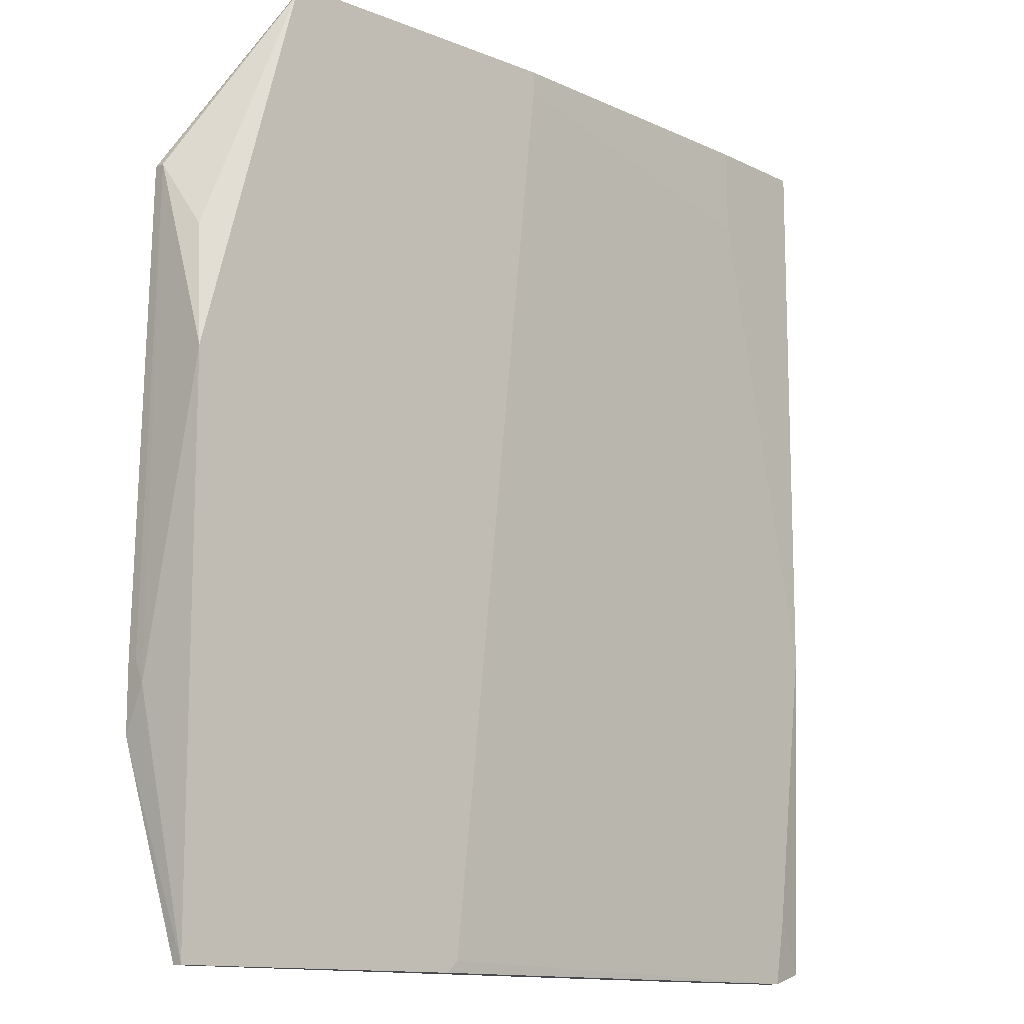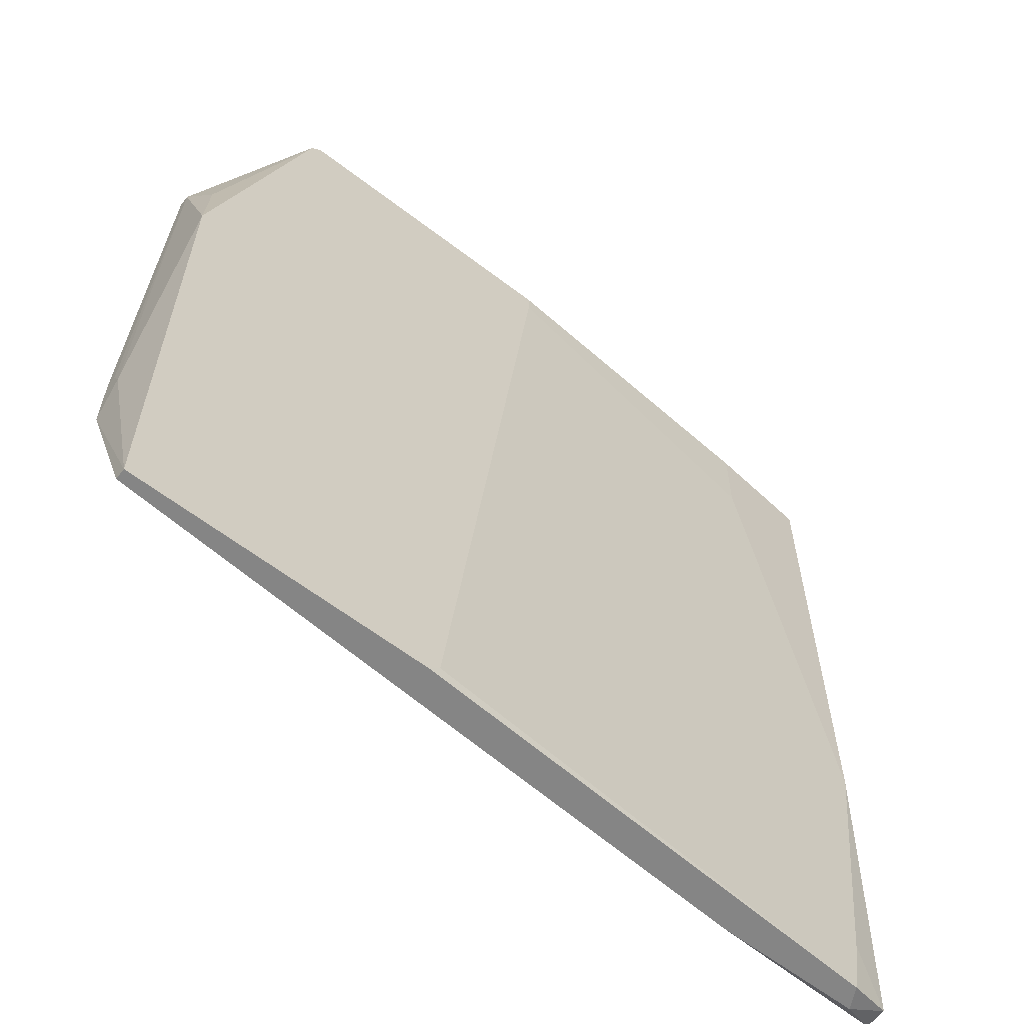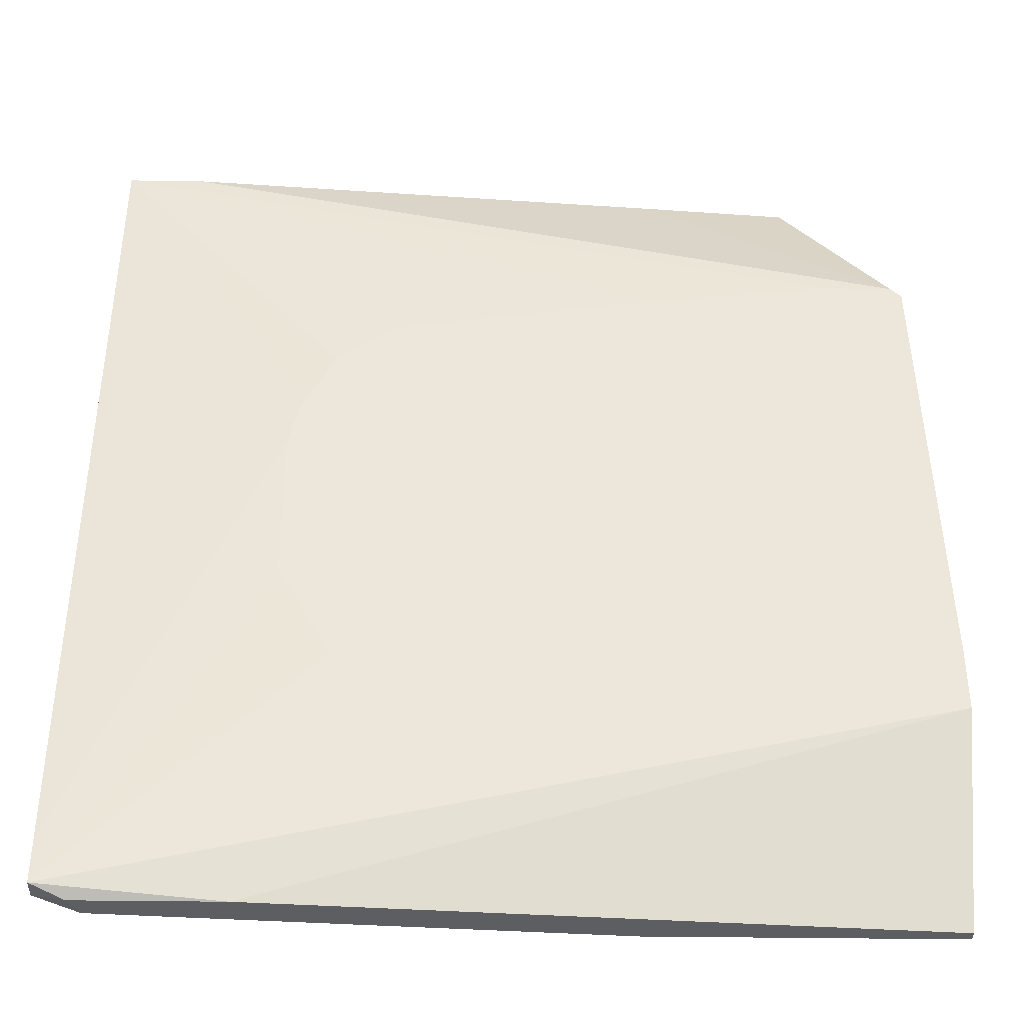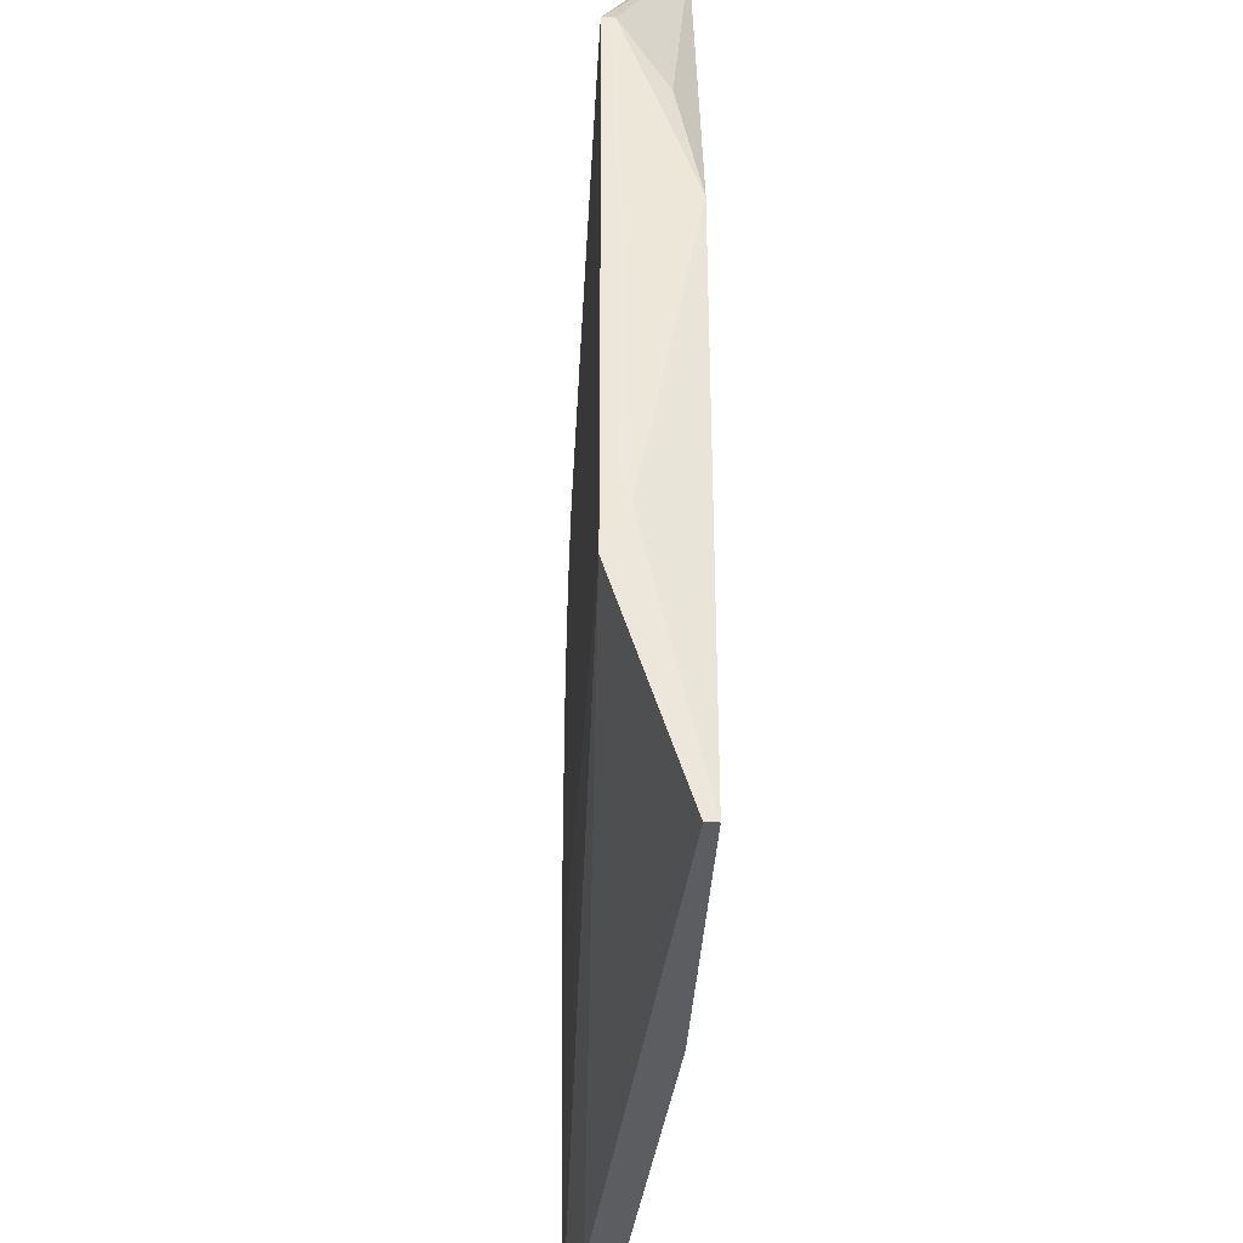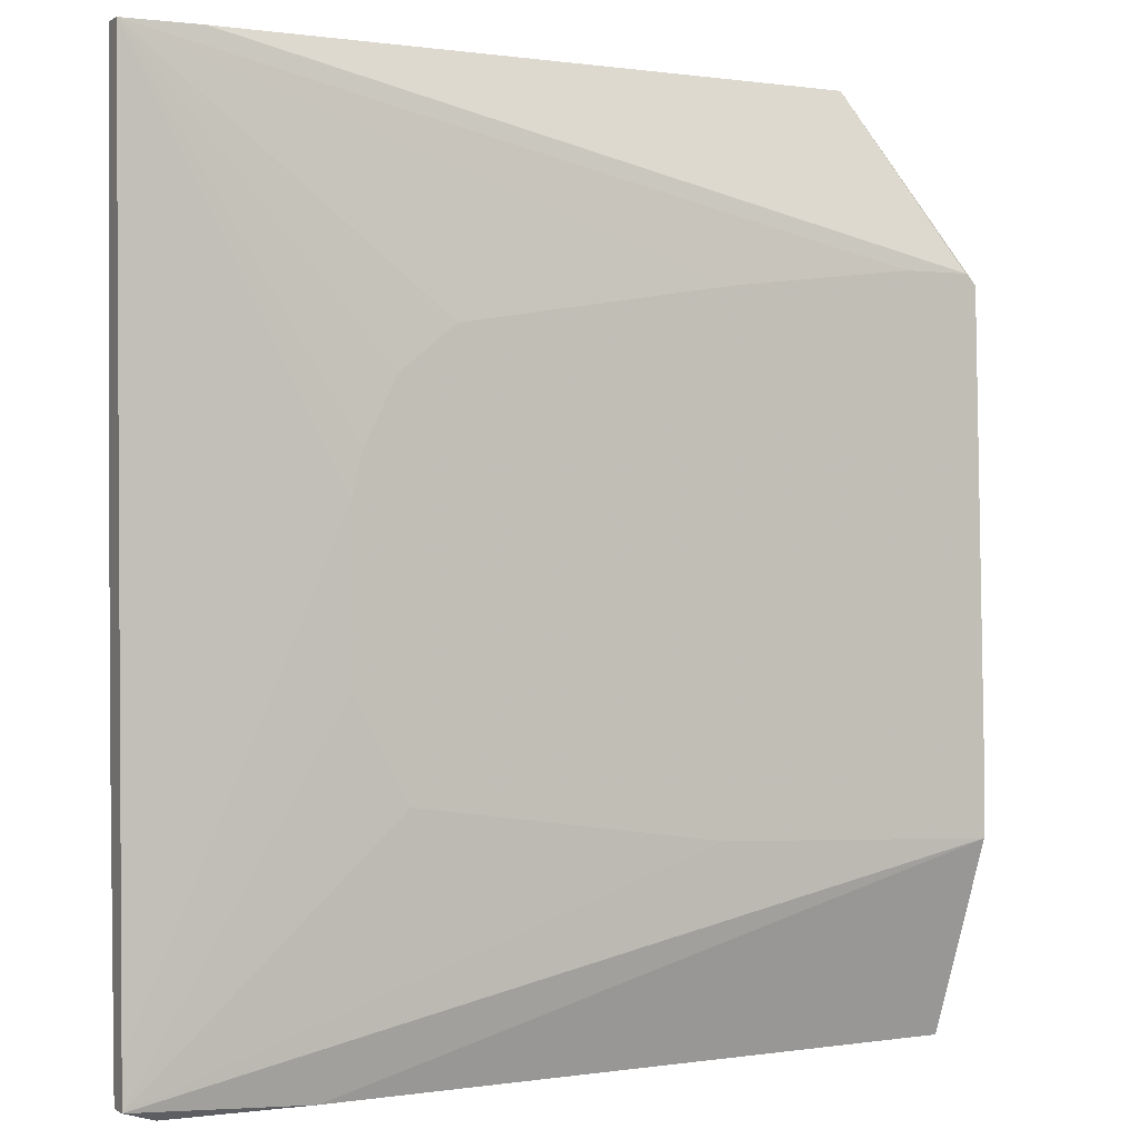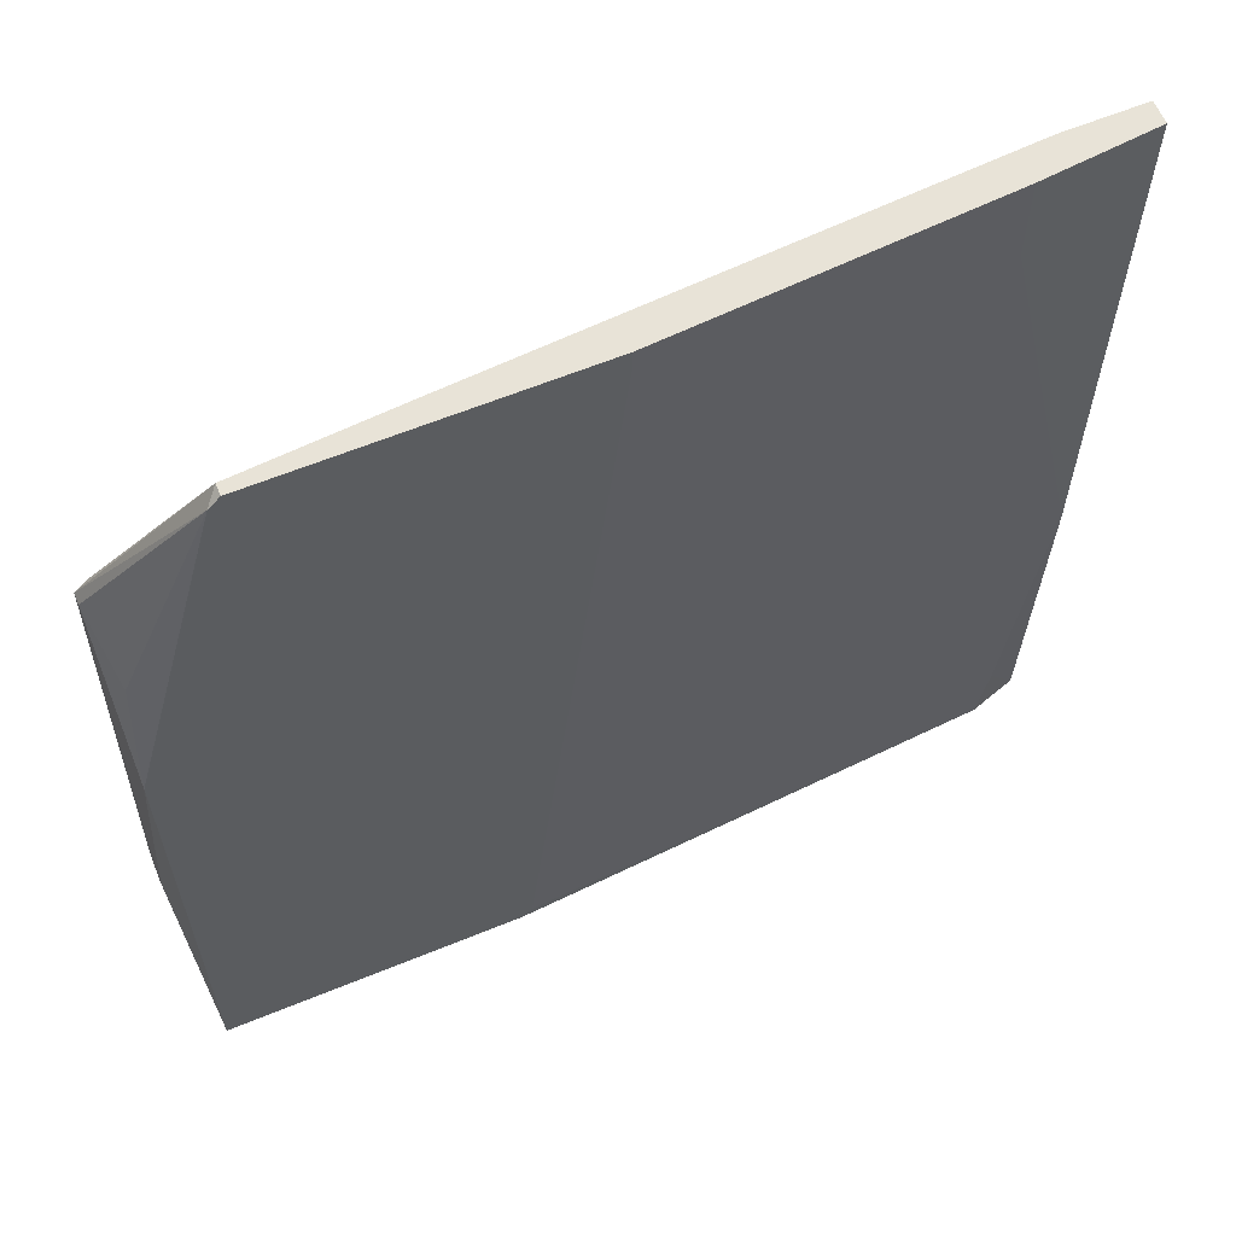
<metadata>
{"format":"obj","ext":"obj","renderer":"f3d","projection":"perspective","resolution":1024,"background":"white","views":[{"elev":-12.7,"azim":137.1,"up":"+Z"},{"elev":-61.7,"azim":142.1,"up":"+Z"},{"elev":-39.2,"azim":-1.0,"up":"+Z"},{"elev":-36.4,"azim":86.8,"up":"+Z"},{"elev":0.5,"azim":-26.2,"up":"+Z"},{"elev":61.9,"azim":157.4,"up":"+Z"}]}
</metadata>
<code>
v -0.0796 0.01582 0.06988
v -0.0796 0.01749 -0.06756
v -0.0796 0.01917 0.06988
v -0.0796 0.01917 -0.0156
v -0.0796 0.01414 -0.06086
v -0.0796 0.01414 -0.06756
v 0.005883 0.01246 -0.03739
v -0.05276 0.01582 -0.06925
v 0.03103 0.0242 0.06988
v 0.03103 0.02252 0.06988
v -0.04104 0.01246 -0.03069
v -0.07456 0.01582 -0.06925
v -0.07456 0.01917 -0.05918
v 0.03605 0.01246 0.04304
v -0.03601 0.02252 0.03801
v 0.002535 0.0242 -0.06925
v -0.01424 0.0242 0.0665
v -0.01424 0.0242 0.06988
v 0.0327 0.0242 0.06819
v -0.07288 0.01917 -0.06925
v -0.06785 0.01582 0.06988
v -0.04272 0.01246 0.02627
v -0.04773 0.01246 0.01622
v 0.04947 0.01582 -0.03237
v 0.04947 0.01246 -0.03907
v 0.04947 0.01246 -0.029
v 0.04947 0.01414 -0.029
v 0.007564 0.01246 0.03969
v 0.007564 0.02084 0.06988
v 0.04611 0.01246 0.04304
v 0.04611 0.02084 0.03131
v -0.03434 0.01246 0.03299
v -0.06283 0.02084 0.06988
v -0.06283 0.02084 0.05647
v -0.04942 0.01246 0.009508
v -0.04942 0.01246 -0.0156
v 0.04779 0.0242 0.01287
v 0.04779 0.0242 -0.06925
v 0.04779 0.01246 0.04136
v 0.04779 0.02252 -0.06925
v 0.04779 0.01414 0.04136
v 0.000855 0.0242 -0.06756
f 17 42 15
f 26 27 39
f 9 38 42
f 26 39 23
f 1 9 18
f 9 42 18
f 38 9 37
f 27 26 25
f 26 23 25
f 6 1 3
f 1 18 3
f 25 23 11
f 20 38 40
f 38 25 40
f 9 1 10
f 23 39 32
f 6 3 4
f 3 34 4
f 25 6 8
f 20 40 8
f 40 25 8
f 10 1 21
f 39 10 30
f 32 39 30
f 21 1 30
f 6 4 2
f 31 37 19
f 37 9 19
f 9 10 19
f 10 39 19
f 19 39 41
f 39 27 41
f 37 31 41
f 31 19 41
f 6 11 36
f 11 23 36
f 1 32 28
f 32 30 28
f 42 38 16
f 38 20 16
f 20 42 16
f 1 6 5
f 6 36 5
f 6 25 7
f 11 6 7
f 25 11 7
f 18 34 33
f 34 3 33
f 3 18 33
f 23 1 35
f 36 23 35
f 1 5 35
f 5 36 35
f 38 37 24
f 27 25 24
f 25 38 24
f 41 27 24
f 37 41 24
f 10 21 29
f 30 10 29
f 21 30 29
f 34 18 17
f 18 42 17
f 1 23 22
f 32 1 22
f 23 32 22
f 42 20 13
f 4 42 13
f 20 2 13
f 2 4 13
f 8 6 12
f 20 8 12
f 6 2 12
f 2 20 12
f 30 1 14
f 1 28 14
f 28 30 14
f 4 34 15
f 42 4 15
f 34 17 15

</code>
